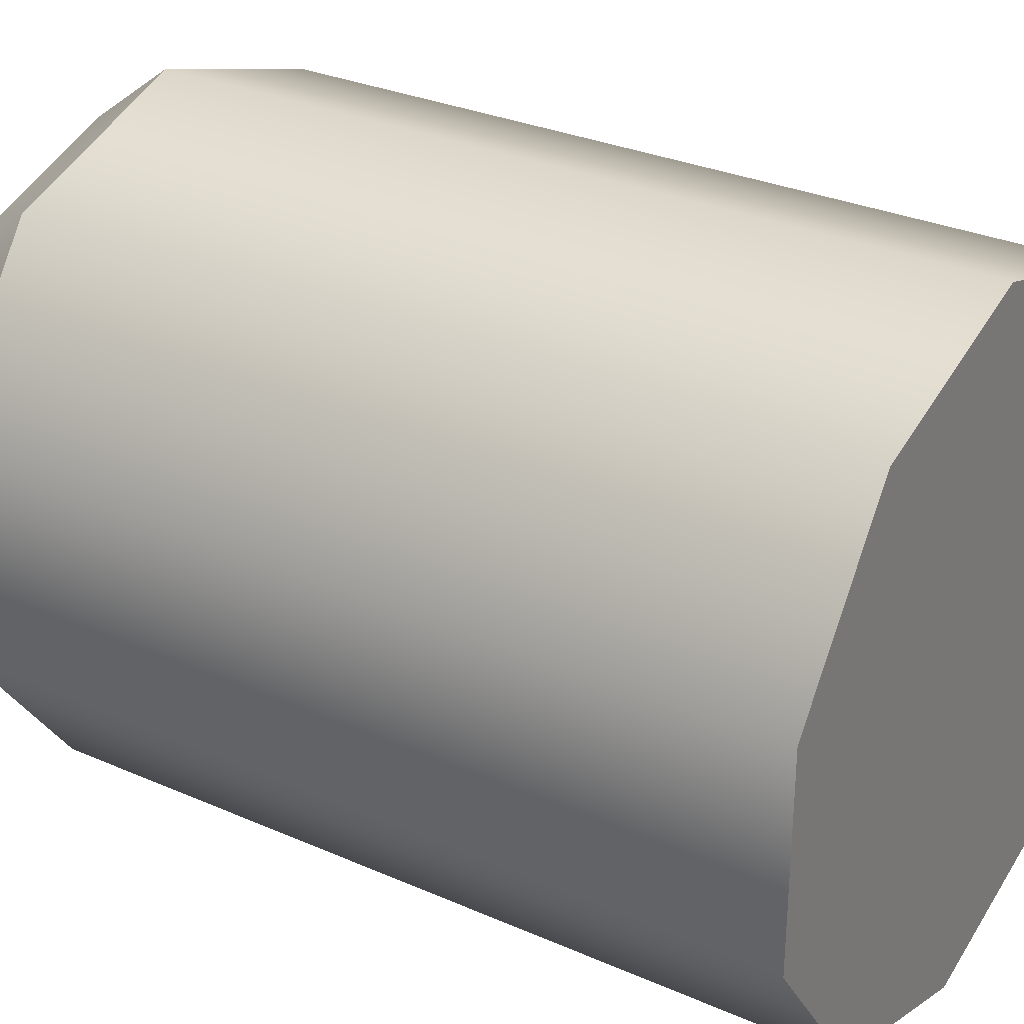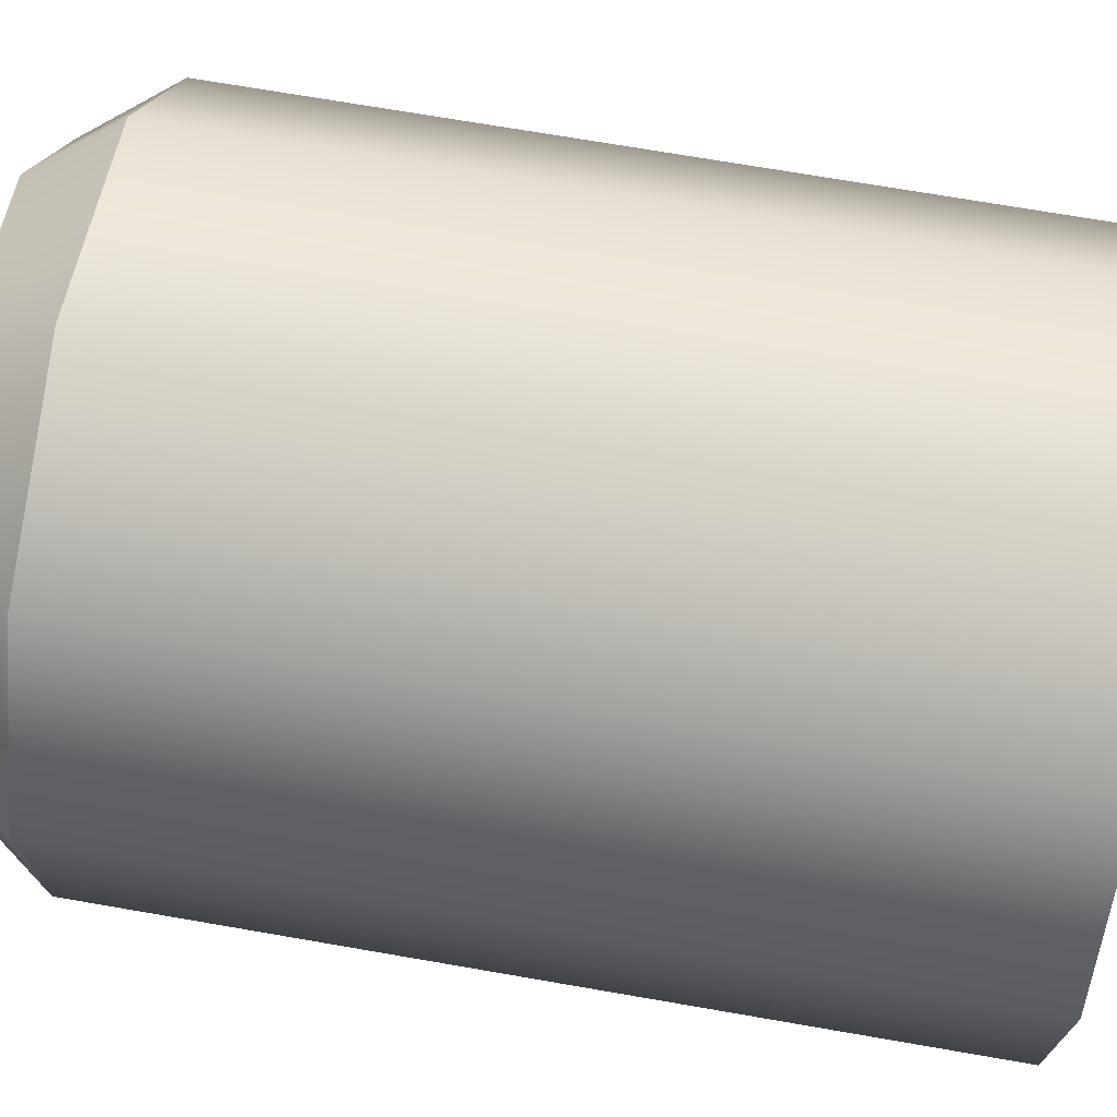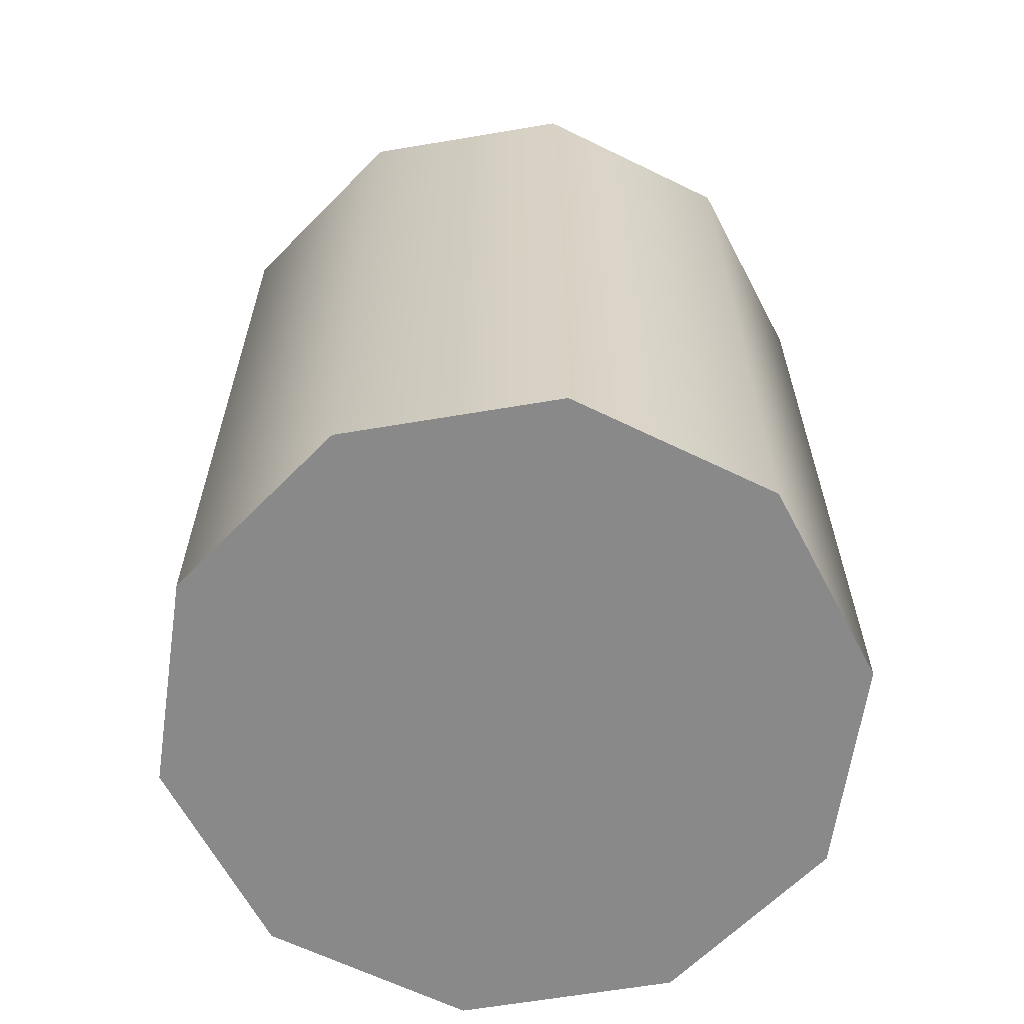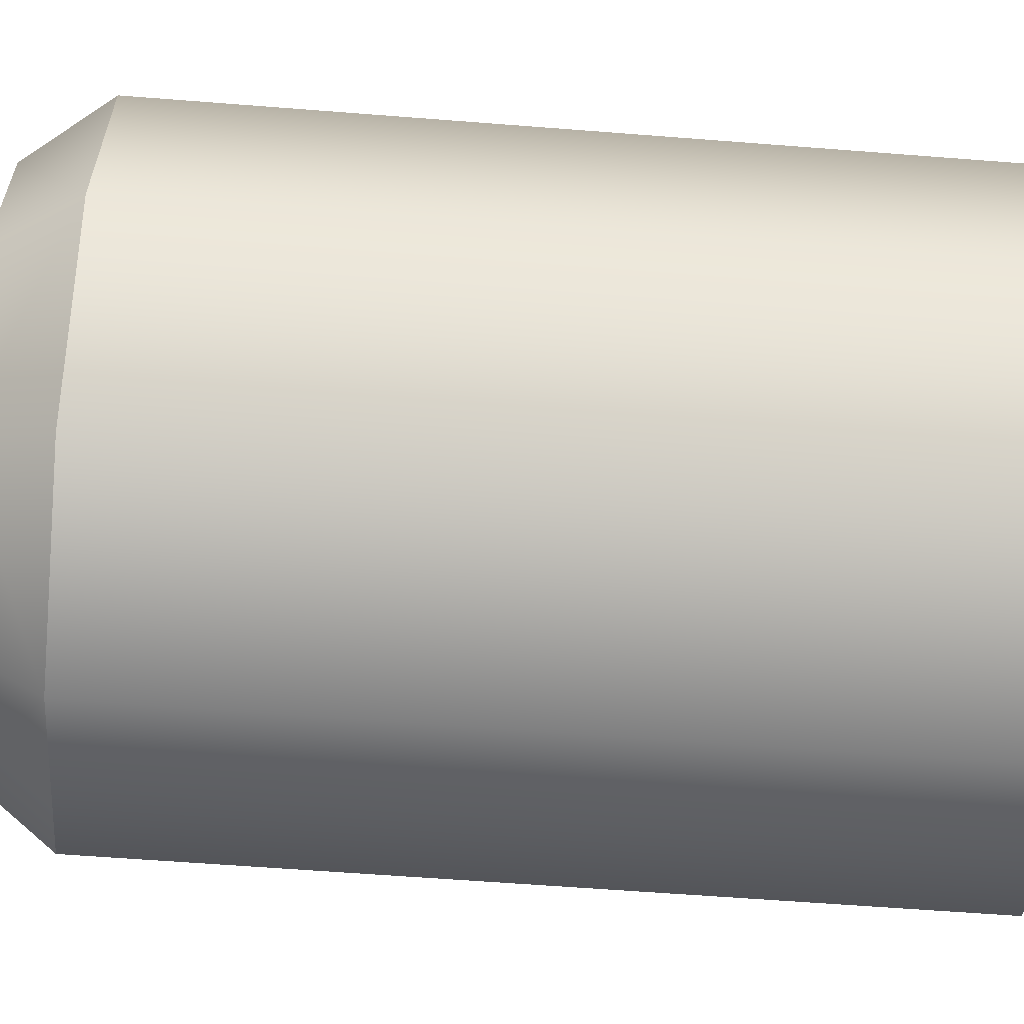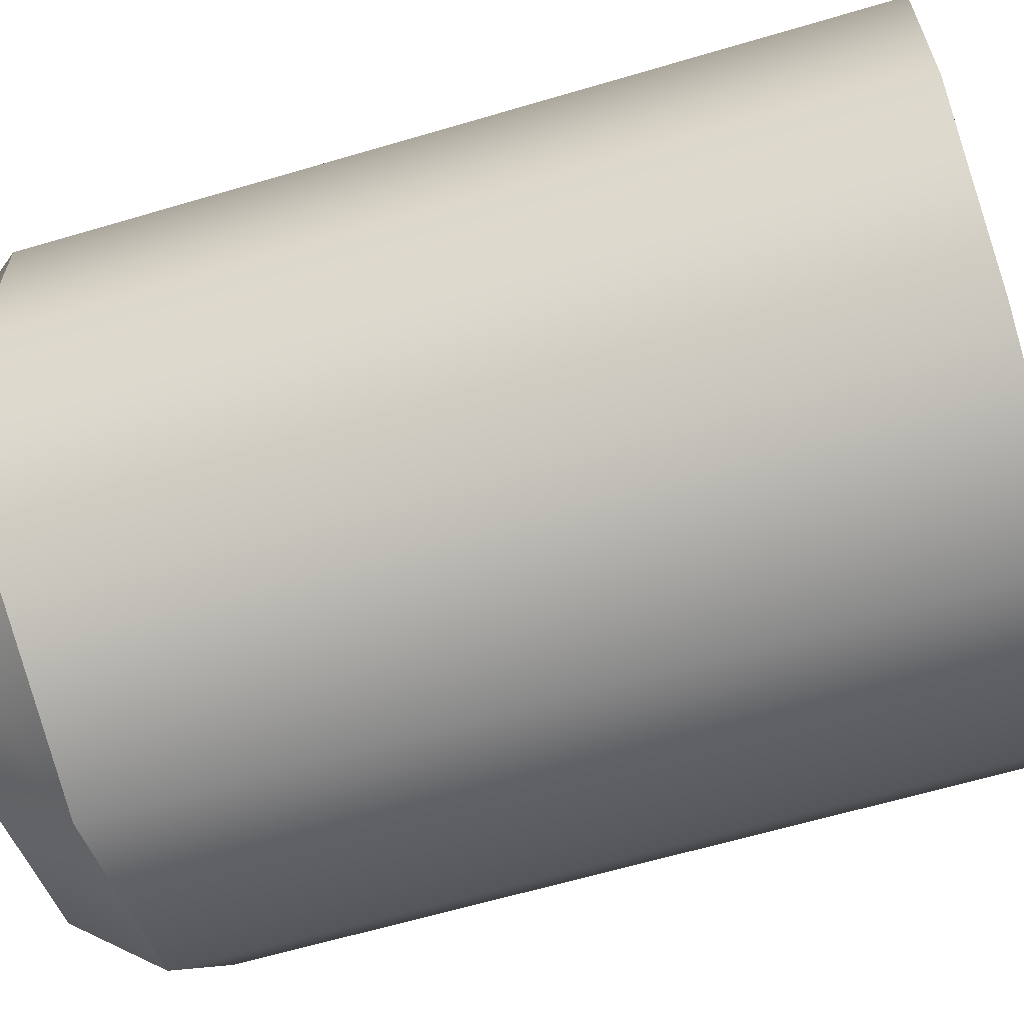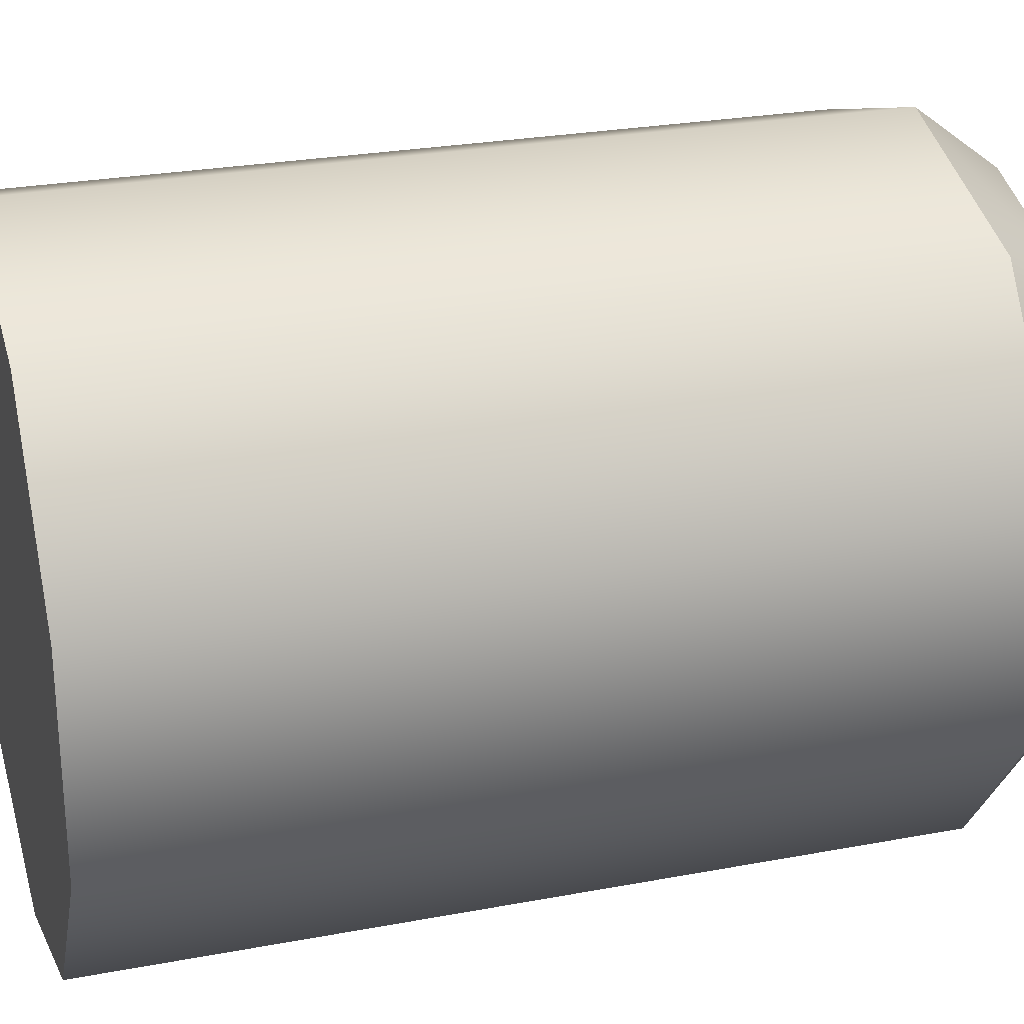
<metadata>
{"format":"obj","ext":"obj","renderer":"f3d","projection":"perspective","resolution":1024,"background":"white","views":[{"elev":30.1,"azim":-57.4,"up":"+Z"},{"elev":71.4,"azim":-80.2,"up":"+Z"},{"elev":-63.3,"azim":-44.3,"up":"+Y"},{"elev":-60.0,"azim":-94.6,"up":"+Z"},{"elev":-62.9,"azim":-73.3,"up":"+Z"},{"elev":26.2,"azim":73.4,"up":"+Z"}]}
</metadata>
<code>
o Tire_Stack_Cylinder
v 0 -0.004592 -0.5
v 0 1.313 -0.4061
v 0.2939 -0.004592 -0.4045
v 0.2387 1.313 -0.3286
v 0.4755 -0.004592 -0.1545
v 0.3863 1.313 -0.1255
v 0.4755 -0.004592 0.1545
v 0.3863 1.313 0.1255
v 0.2939 -0.004592 0.4045
v 0.2387 1.313 0.3286
v -0 -0.004592 0.5
v -0 1.313 0.4061
v -0.2939 -0.004592 0.4045
v -0.2387 1.313 0.3286
v -0.4755 -0.004592 0.1545
v -0.3863 1.313 0.1255
v -0.4755 -0.004592 -0.1545
v -0.3863 1.313 -0.1255
v -0.2939 -0.004592 -0.4045
v -0.2387 1.313 -0.3286
v 0 1.191 -0.5
v 0.2939 1.191 -0.4045
v 0.4755 1.191 -0.1545
v 0.4755 1.191 0.1545
v 0.2939 1.191 0.4045
v -0 1.191 0.5
v -0.2939 1.191 0.4045
v -0.4755 1.191 0.1545
v -0.4755 1.191 -0.1545
v -0.2939 1.191 -0.4045
v 0 -0.004592 -0.5
v 0.2939 -0.004592 -0.4045
v 0.2387 1.313 -0.3286
v 0 1.313 -0.4061
v 0.4755 -0.004592 -0.1545
v 0.3863 1.313 -0.1255
v 0.4755 -0.004592 0.1545
v 0.3863 1.313 0.1255
v 0.2939 -0.004592 0.4045
v 0.2387 1.313 0.3286
v -0 -0.004592 0.5
v -0 1.313 0.4061
v -0.2939 -0.004592 0.4045
v -0.2387 1.313 0.3286
v -0.4755 -0.004592 0.1545
v -0.3863 1.313 0.1255
v -0.4755 -0.004592 -0.1545
v -0.3863 1.313 -0.1255
v -0.2939 -0.004592 -0.4045
v -0.2387 1.313 -0.3286
v -0.2939 1.191 -0.4045
v 0 1.191 -0.5
v -0.4755 1.191 -0.1545
v -0.4755 1.191 0.1545
v -0.2939 1.191 0.4045
v -0 1.191 0.5
v 0.2939 1.191 0.4045
v 0.4755 1.191 0.1545
v 0.4755 1.191 -0.1545
v 0.2939 1.191 -0.4045
f 52 33 22
f 33 23 22
f 36 24 23
f 38 25 24
f 40 26 25
f 42 27 26
f 44 28 27
f 46 29 28
f 18 8 6
f 29 20 30
f 20 52 30
f 37 45 49
f 51 1 19
f 53 19 17
f 54 17 15
f 55 15 13
f 56 13 11
f 57 11 9
f 58 9 7
f 59 7 5
f 60 5 3
f 21 3 1
f 52 34 33
f 33 36 23
f 36 38 24
f 38 40 25
f 40 42 26
f 42 44 27
f 44 46 28
f 46 48 29
f 6 4 2
f 2 50 18
f 18 16 14
f 14 12 10
f 10 8 18
f 6 2 18
f 18 14 10
f 29 48 20
f 20 34 52
f 49 31 32
f 32 35 37
f 37 39 45
f 41 43 45
f 45 47 49
f 49 32 37
f 39 41 45
f 51 21 1
f 53 51 19
f 54 53 17
f 55 54 15
f 56 55 13
f 57 56 11
f 58 57 9
f 59 58 7
f 60 59 5
f 21 60 3

</code>
